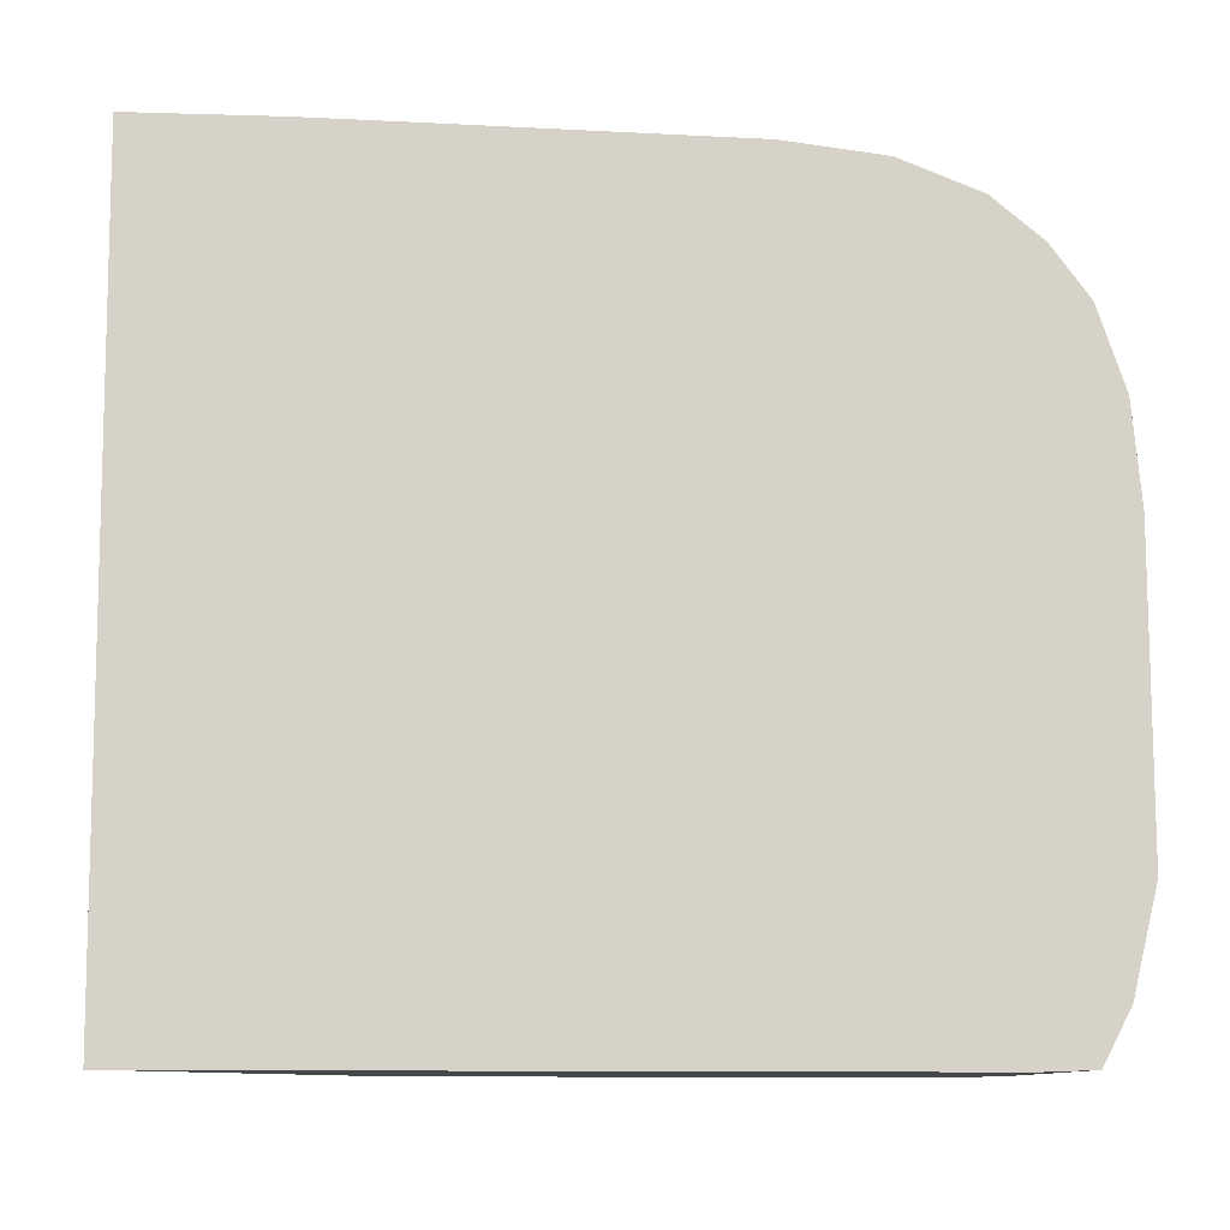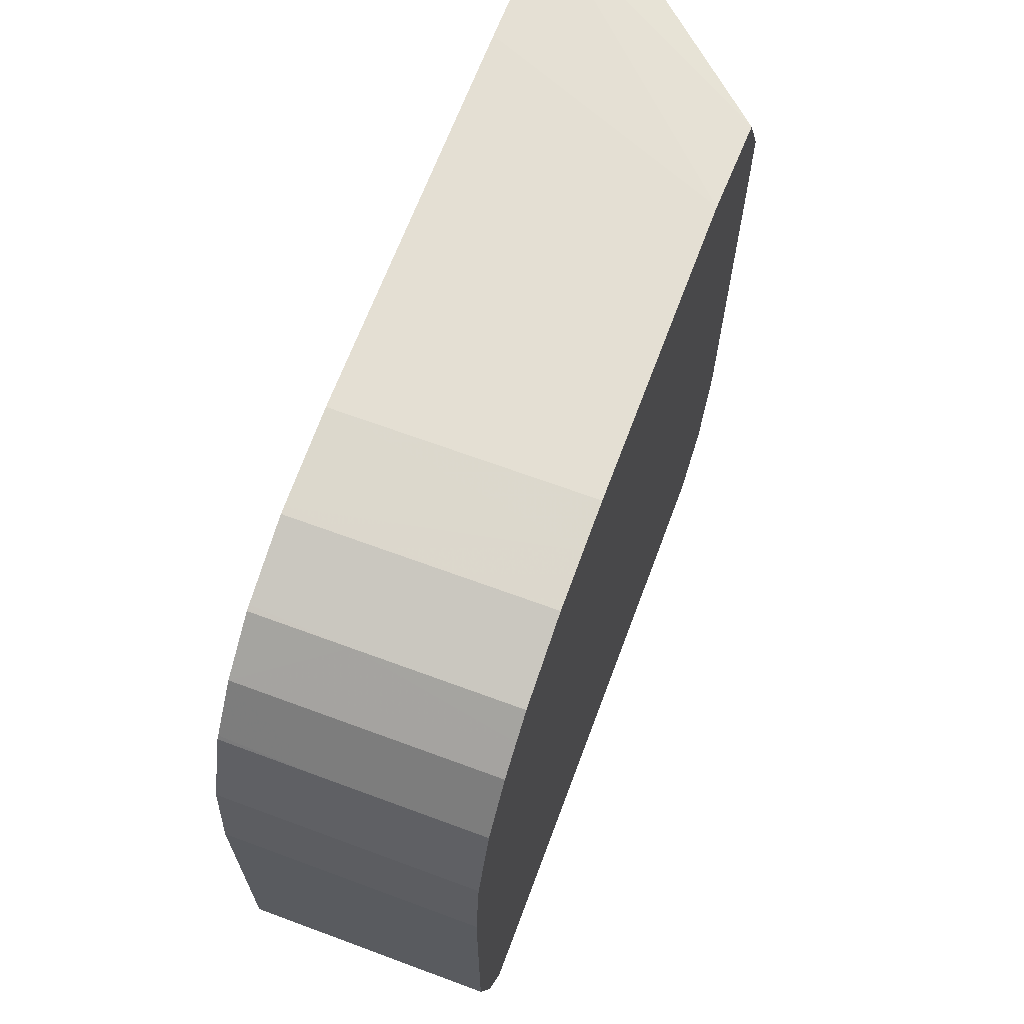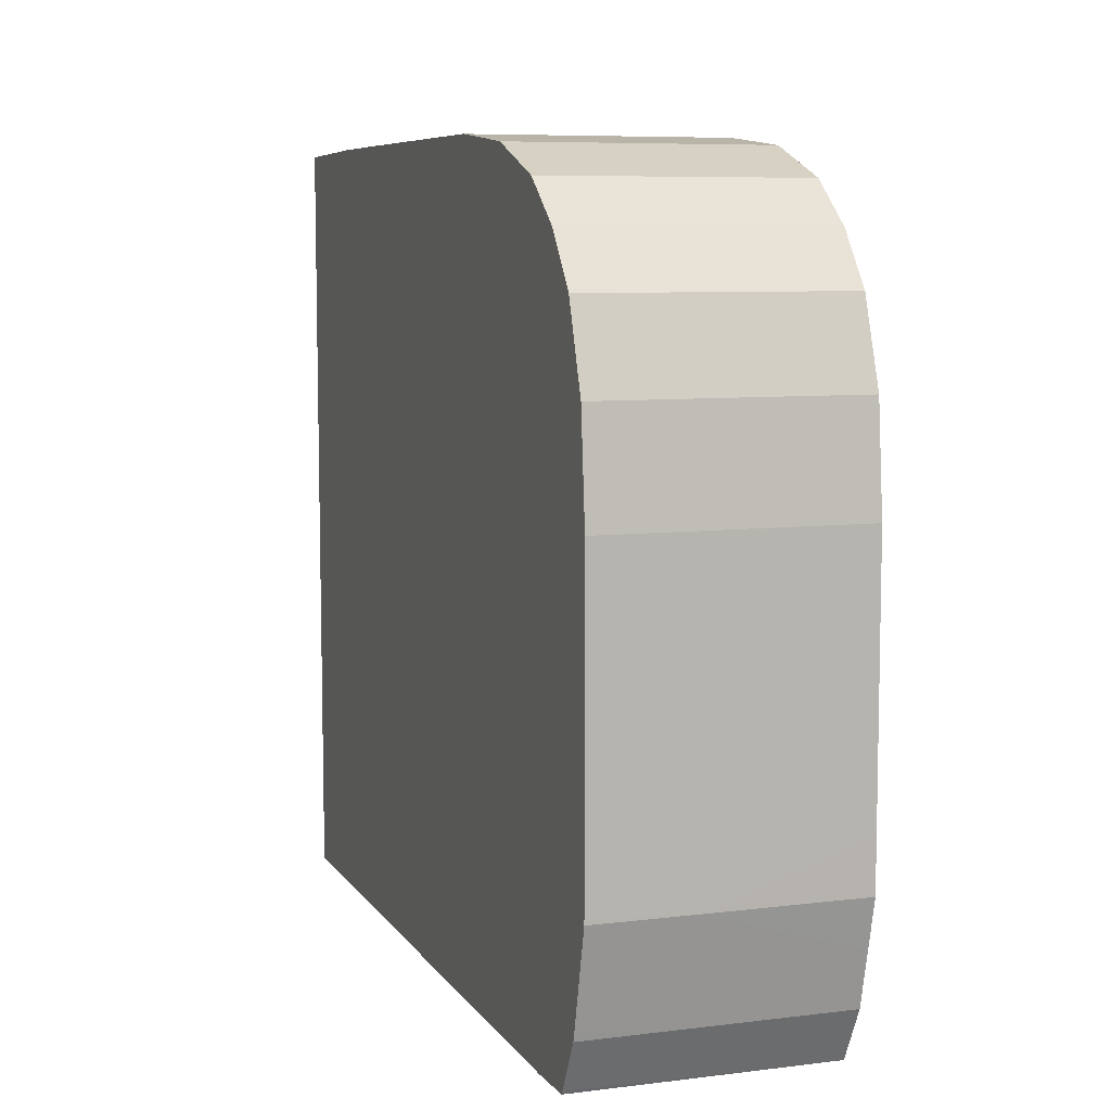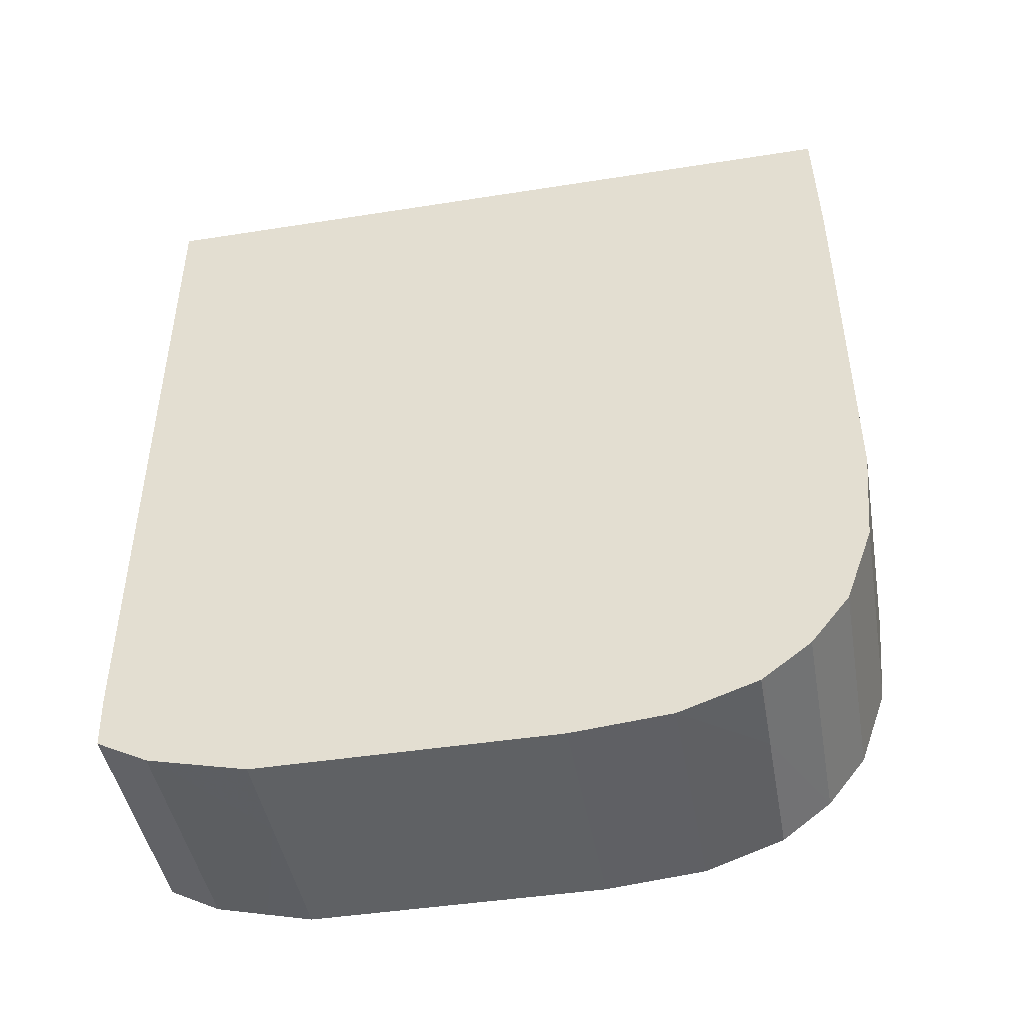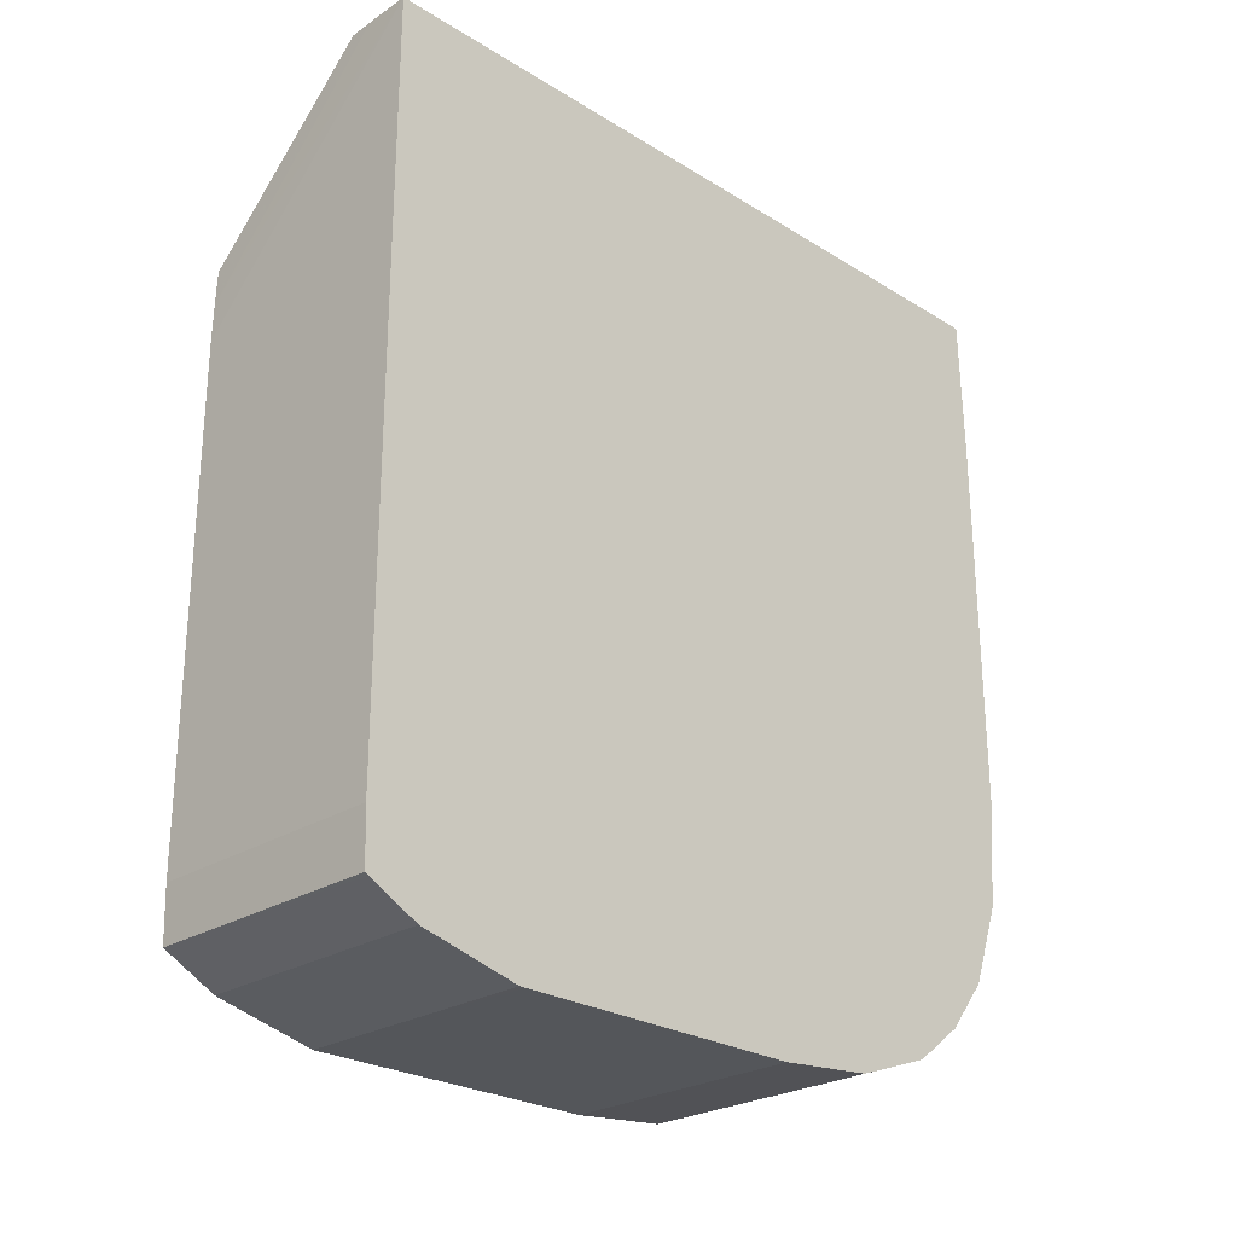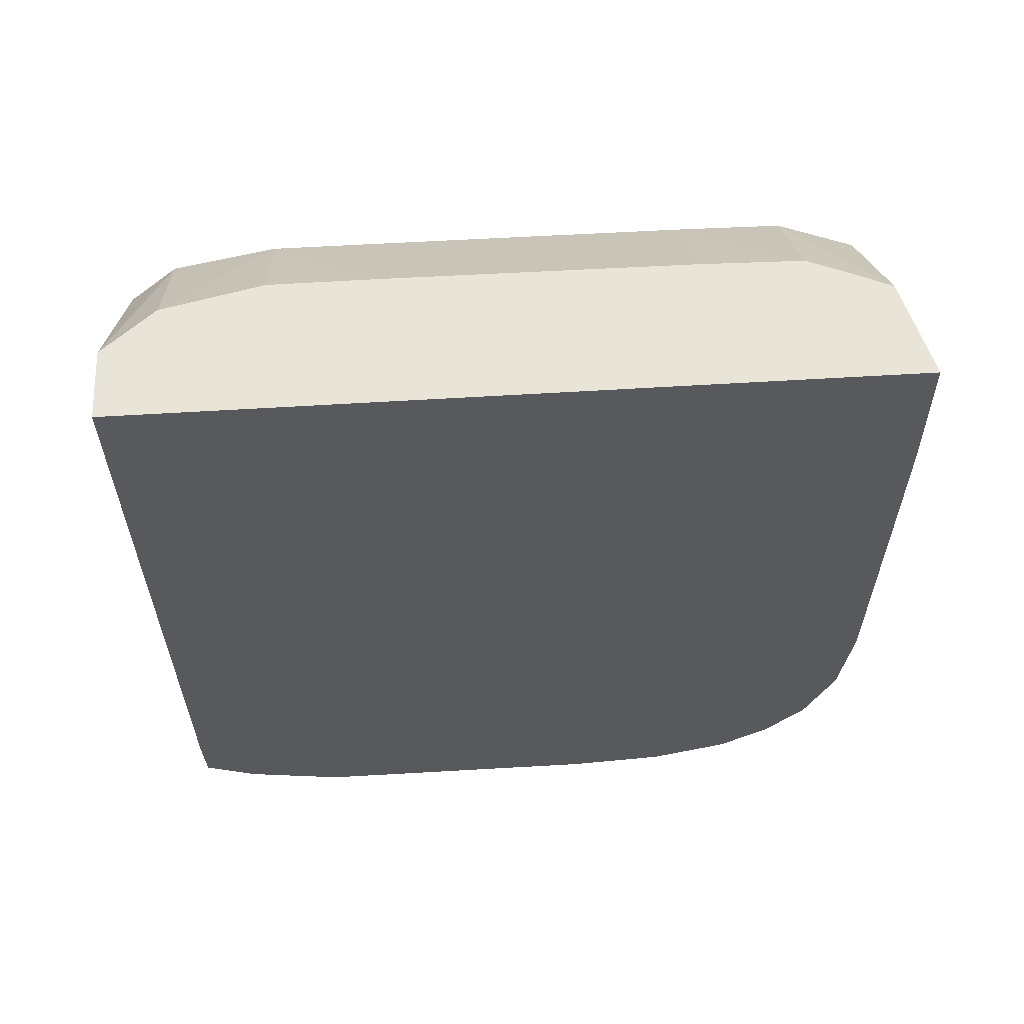
<metadata>
{"format":"obj","ext":"obj","renderer":"f3d","projection":"perspective","resolution":1024,"background":"white","views":[{"elev":-10.8,"azim":-97.5,"up":"+Z"},{"elev":66.8,"azim":20.4,"up":"+Z"},{"elev":7.5,"azim":-19.2,"up":"+Z"},{"elev":-45.4,"azim":-79.9,"up":"+Y"},{"elev":-25.5,"azim":-134.8,"up":"+Y"},{"elev":59.9,"azim":-93.4,"up":"+Y"}]}
</metadata>
<code>
v 0.04719 -0.07277 0.005506
v 0.04719 -0.07355 0.005508
v 0.04791 -0.07355 0.005508
v 0.04911 -0.07433 0.005508
v 0.04911 -0.07355 0.005502
v 0.04719 -0.07168 0.005482
v 0.04719 -0.07505 0.005508
v 0.04791 -0.07433 0.005508
v 0.04911 -0.07511 0.005508
v 0.04911 -0.07271 0.005285
v 0.04795 -0.07168 0.005278
v 0.04719 -0.07171 -0.0004272
v 0.04719 -0.07589 0.005508
v 0.04911 -0.07589 0.005507
v 0.04911 -0.07246 0.004753
v 0.04806 -0.07169 0.005031
v 0.04911 -0.07242 0.004664
v 0.04755 -0.07171 -0.0004185
v 0.04911 -0.07325 -0.0004214
v 0.04911 -0.07355 -0.0004285
v 0.04719 -0.07205 -0.0004277
v 0.04719 -0.07661 0.005436
v 0.04911 -0.07625 0.005472
v 0.04822 -0.07169 0.004664
v 0.04911 -0.07241 0.004116
v 0.04773 -0.07171 -0.0004126
v 0.04911 -0.07298 -0.0004129
v 0.04911 -0.07397 -0.0004285
v 0.04719 -0.07361 -0.0004285
v 0.04719 -0.07667 0.00543
v 0.04911 -0.07667 0.00543
v 0.04911 -0.07241 0.003884
v 0.04824 -0.07169 0.003884
v 0.04807 -0.07171 -1.98e-06
v 0.04911 -0.0726 -2.585e-05
v 0.04911 -0.07589 -0.0004286
v 0.04791 -0.07511 -0.0004286
v 0.04718 -0.07745 -0.0004281
v 0.04719 -0.07725 0.005218
v 0.04791 -0.07729 0.005203
v 0.04911 -0.07729 0.005203
v 0.04911 -0.07241 0.003105
v 0.04824 -0.0717 0.003106
v 0.04911 -0.07241 0.001548
v 0.04825 -0.07171 0.0007698
v 0.04911 -0.07241 0.00077
v 0.04911 -0.07708 -0.0004279
v 0.04911 -0.07745 -0.0004277
v 0.04911 -0.07767 -0.0004207
v 0.04718 -0.07786 -0.0004136
v 0.04719 -0.07729 0.005203
v 0.04718 -0.07768 0.004894
v 0.04911 -0.07747 0.005059
v 0.04825 -0.0717 0.002327
v 0.04825 -0.0717 0.001549
v 0.04911 -0.07786 -0.0004138
v 0.04869 -0.07786 -0.0004137
v 0.04718 -0.07787 -0.0003872
v 0.04911 -0.07768 0.004894
v 0.04718 -0.07796 0.004531
v 0.04791 -0.07798 0.004504
v 0.04911 -0.07807 -9.5e-06
v 0.04791 -0.07807 -9.36e-06
v 0.04718 -0.07807 -9.86e-06
v 0.04911 -0.07798 0.004504
v 0.04718 -0.07798 0.004504
v 0.04718 -0.07819 0.003884
v 0.04911 -0.07819 0.003885
v 0.04911 -0.07818 0.0004064
v 0.04791 -0.07826 0.0007693
v 0.04718 -0.07809 4.155e-05
v 0.04718 -0.07826 0.003105
v 0.04911 -0.07826 0.003106
v 0.04911 -0.07826 0.0007698
v 0.04911 -0.07826 0.001186
v 0.04718 -0.07826 0.0008208
v 0.04718 -0.07826 0.0007694
f 1 2 3
f 1 3 4
f 1 4 5
f 1 5 6
f 1 6 12
f 1 12 21
f 1 21 29
f 1 29 38
f 1 38 50
f 1 50 58
f 1 58 64
f 1 64 71
f 1 71 77
f 1 77 76
f 1 76 72
f 1 72 67
f 1 67 66
f 1 66 60
f 1 60 52
f 1 52 51
f 1 51 39
f 1 39 30
f 1 30 22
f 1 22 13
f 1 13 7
f 1 7 2
f 2 7 8
f 2 8 3
f 3 8 4
f 4 8 9
f 4 9 14
f 4 14 23
f 4 23 31
f 4 31 41
f 4 41 53
f 4 53 59
f 4 59 65
f 4 65 68
f 4 68 73
f 4 73 75
f 4 75 74
f 4 74 69
f 4 69 62
f 4 62 56
f 4 56 49
f 4 49 48
f 4 48 47
f 4 47 36
f 4 36 28
f 4 28 20
f 4 20 19
f 4 19 27
f 4 27 35
f 4 35 46
f 4 46 44
f 4 44 42
f 4 42 32
f 4 32 25
f 4 25 17
f 4 17 15
f 4 15 10
f 4 10 5
f 5 10 6
f 6 10 11
f 6 11 16
f 6 16 24
f 6 24 33
f 6 33 43
f 6 43 54
f 6 54 55
f 6 55 45
f 6 45 34
f 6 34 26
f 6 26 18
f 6 18 12
f 7 13 9
f 7 9 8
f 9 13 14
f 10 15 11
f 11 15 17
f 11 17 16
f 12 18 19
f 12 19 20
f 12 20 21
f 13 22 23
f 13 23 14
f 16 17 24
f 17 25 24
f 18 26 27
f 18 27 19
f 20 28 29
f 20 29 21
f 22 30 31
f 22 31 23
f 24 25 32
f 24 32 33
f 26 34 35
f 26 35 27
f 28 36 37
f 28 37 29
f 29 37 38
f 30 39 40
f 30 40 31
f 31 40 41
f 32 42 33
f 33 42 44
f 33 44 43
f 34 45 46
f 34 46 35
f 36 47 38
f 36 38 37
f 38 47 48
f 38 48 49
f 38 49 50
f 39 51 40
f 40 51 52
f 40 52 53
f 40 53 41
f 43 44 54
f 44 46 55
f 44 55 54
f 45 55 46
f 49 56 57
f 49 57 50
f 50 57 58
f 52 59 53
f 52 60 61
f 52 61 59
f 56 62 63
f 56 63 57
f 57 63 58
f 58 63 64
f 59 61 65
f 60 66 61
f 61 66 67
f 61 67 68
f 61 68 65
f 62 69 63
f 63 69 70
f 63 70 71
f 63 71 64
f 67 72 73
f 67 73 68
f 69 74 70
f 70 74 75
f 70 75 73
f 70 73 76
f 70 76 77
f 70 77 71
f 72 76 73

</code>
